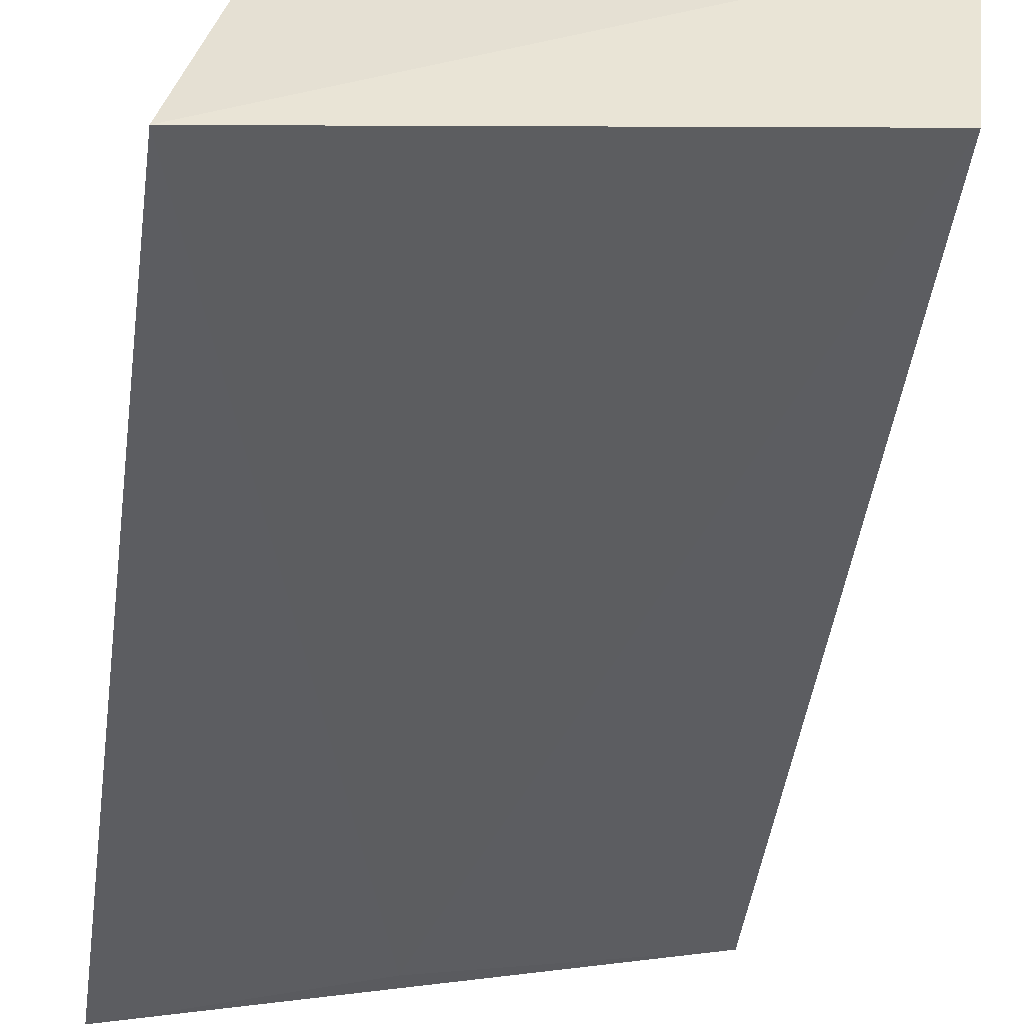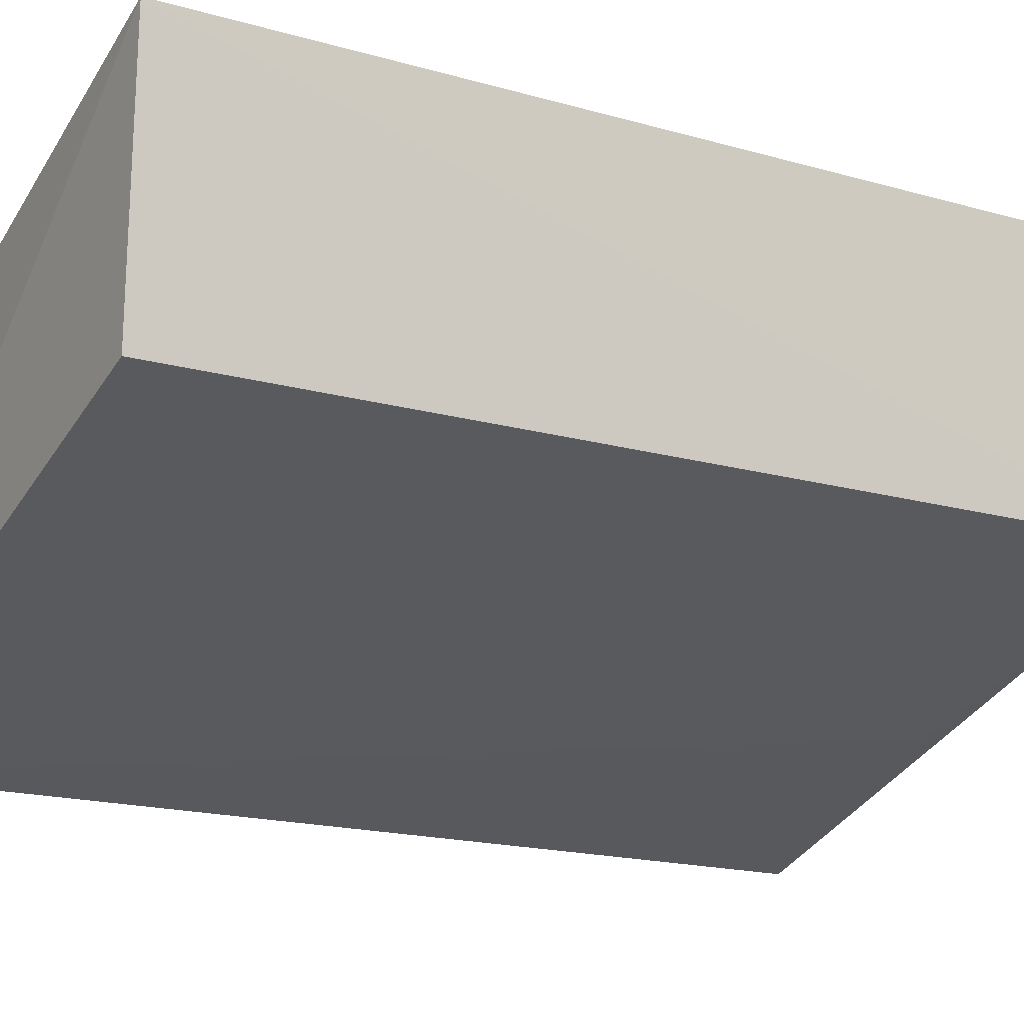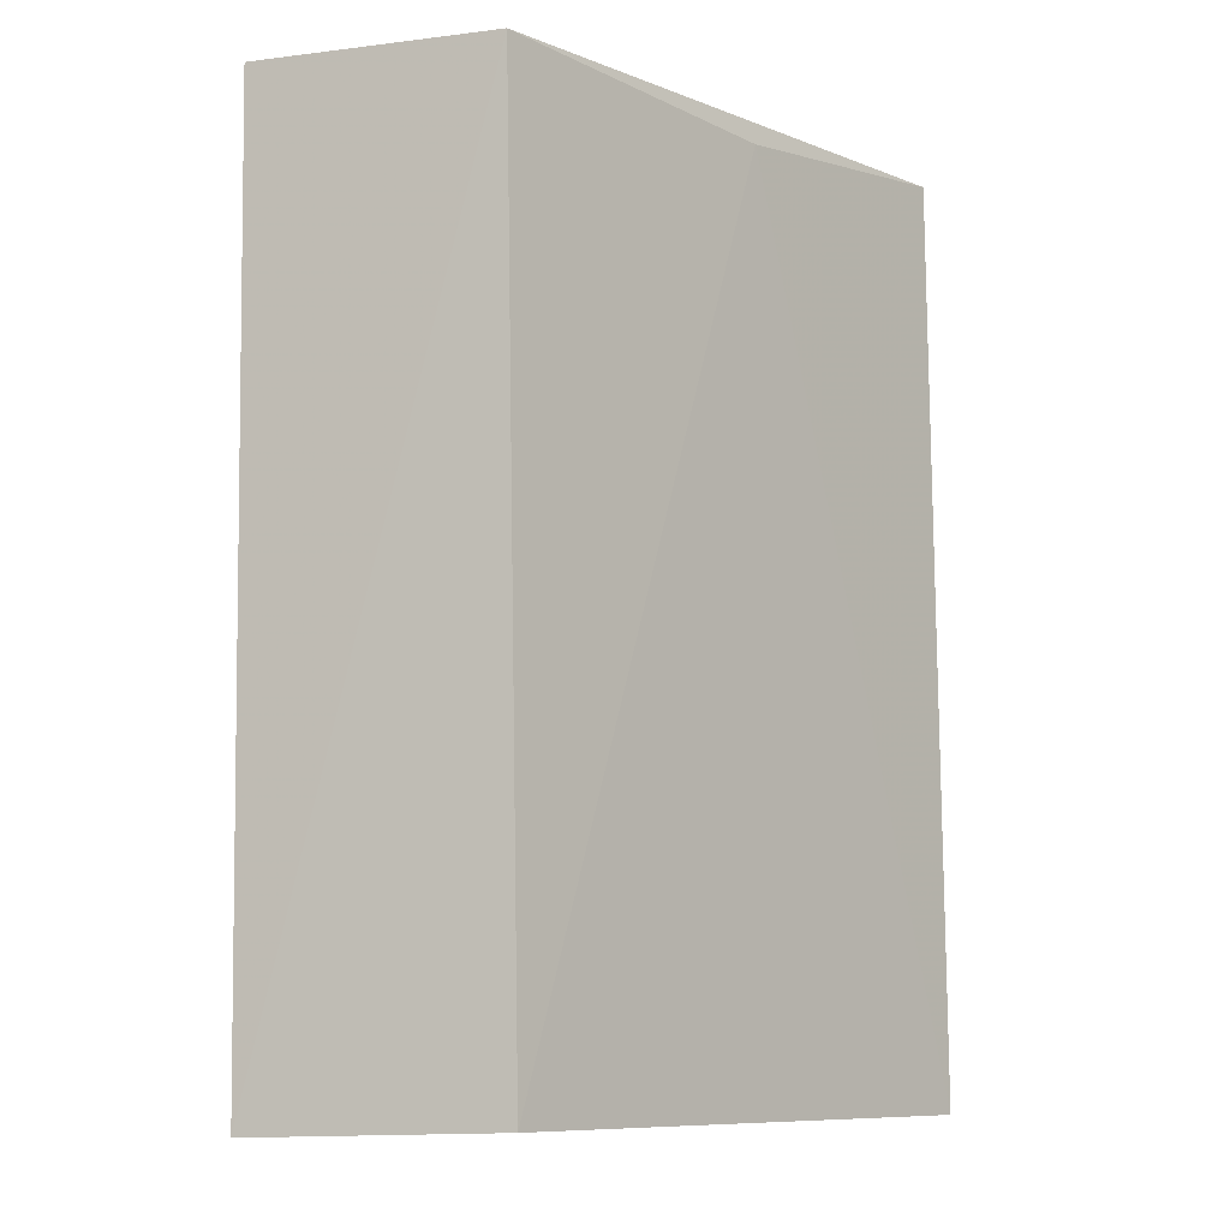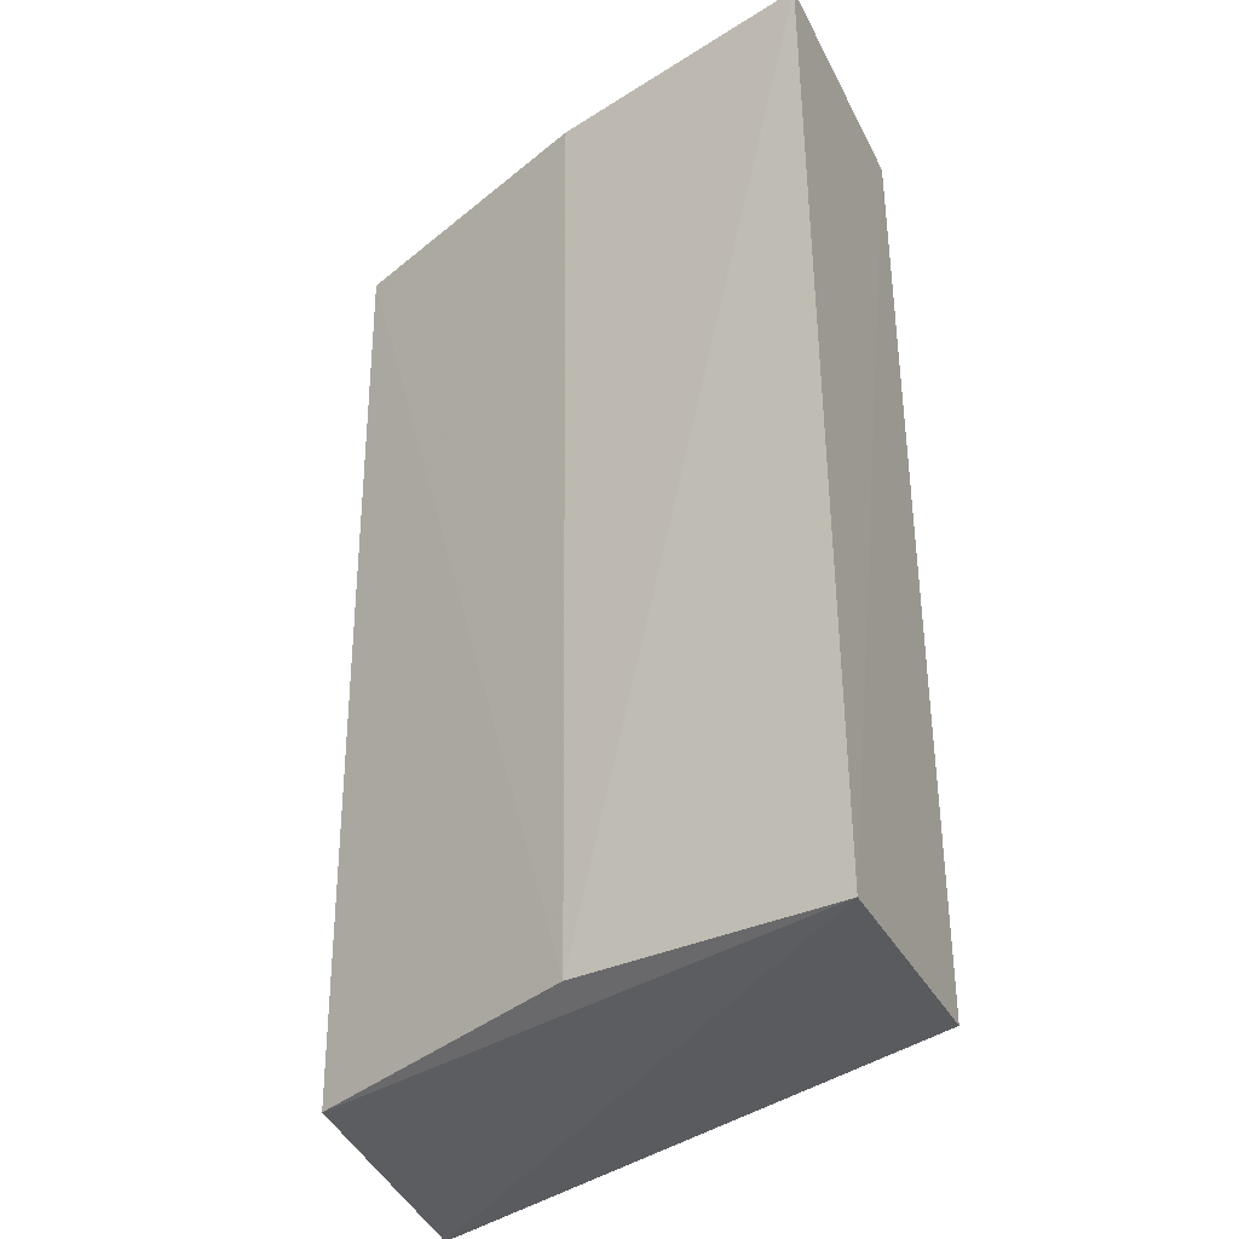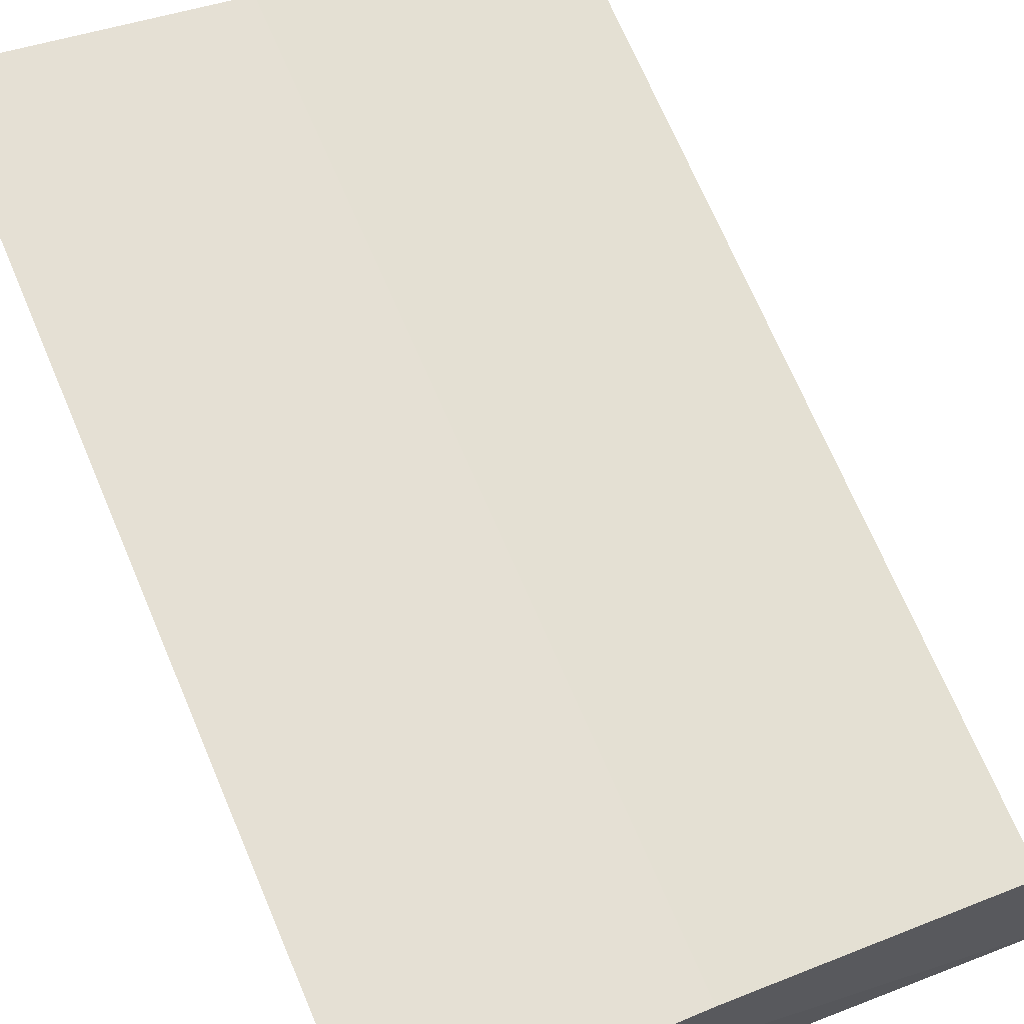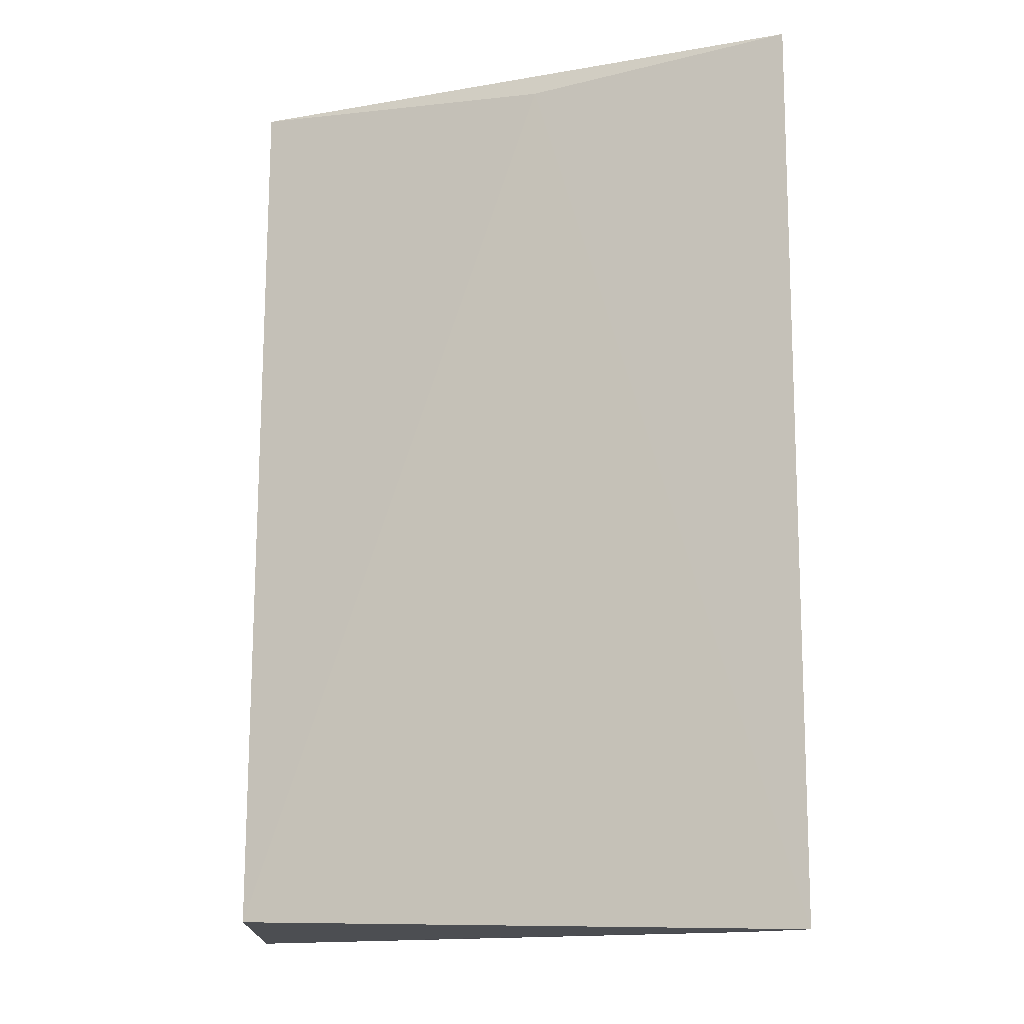
<metadata>
{"format":"obj","ext":"obj","renderer":"f3d","projection":"perspective","resolution":1024,"background":"white","views":[{"elev":-50.2,"azim":-8.1,"up":"+Z"},{"elev":-19.7,"azim":61.3,"up":"+Z"},{"elev":-7.2,"azim":116.8,"up":"+Y"},{"elev":-34.2,"azim":29.8,"up":"+Y"},{"elev":70.1,"azim":157.2,"up":"+Z"},{"elev":-14.2,"azim":-173.9,"up":"+Y"}]}
</metadata>
<code>
v -0.04072 0.02258 0.1401
v -0.04051 -0.01901 0.1396
v -0.04191 -0.01852 0.1282
v -0.06823 0.02245 0.1218
v -0.06548 -0.01883 0.1337
v -0.04194 0.0225 0.129
v -0.05244 -0.01833 0.1379
v -0.06541 0.02208 0.1342
v -0.06811 -0.01934 0.1212
v -0.05612 0.02146 0.1249
v -0.05282 0.0223 0.1381
f 6 4 1
f 6 1 2
f 6 2 3
f 7 5 2
f 7 2 1
f 8 1 4
f 8 4 5
f 8 5 7
f 9 3 2
f 9 2 5
f 9 5 4
f 10 6 3
f 10 4 6
f 10 9 4
f 10 3 9
f 11 8 7
f 11 7 1
f 11 1 8

</code>
